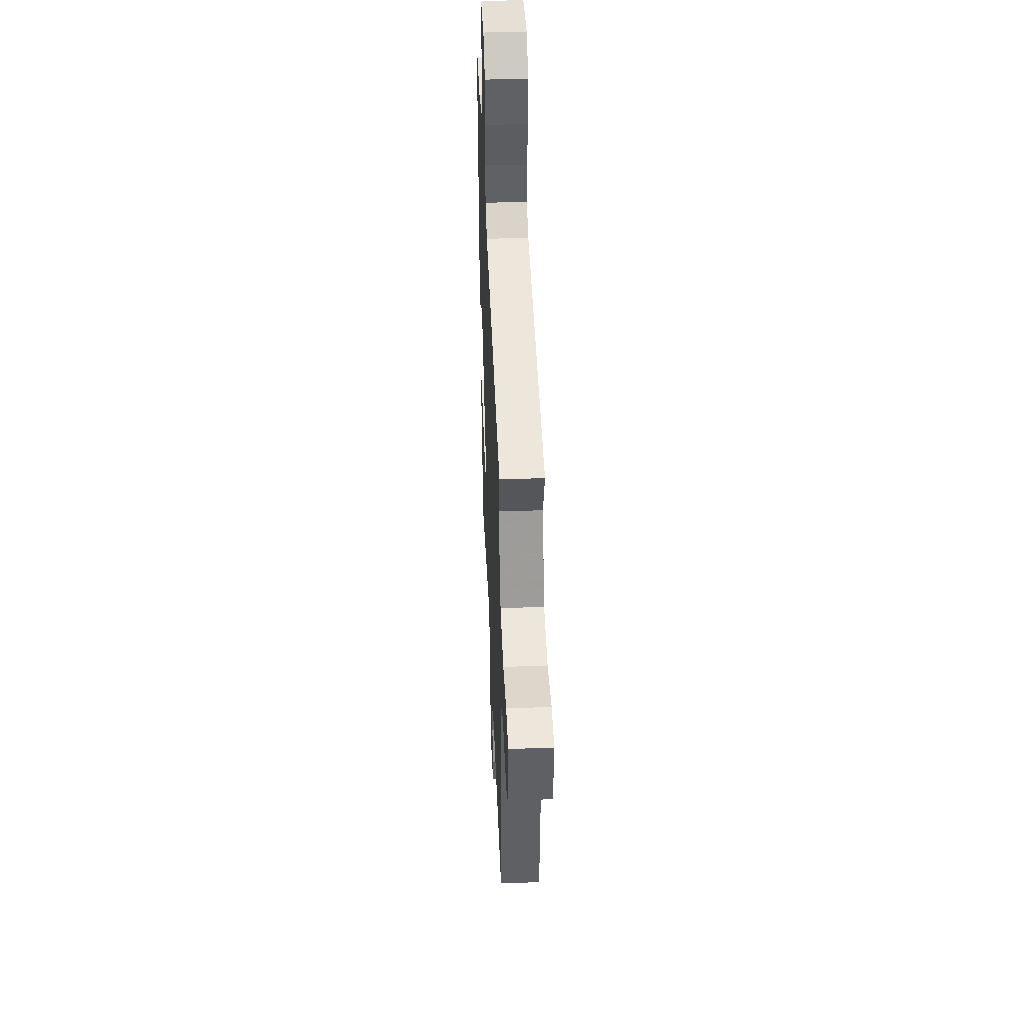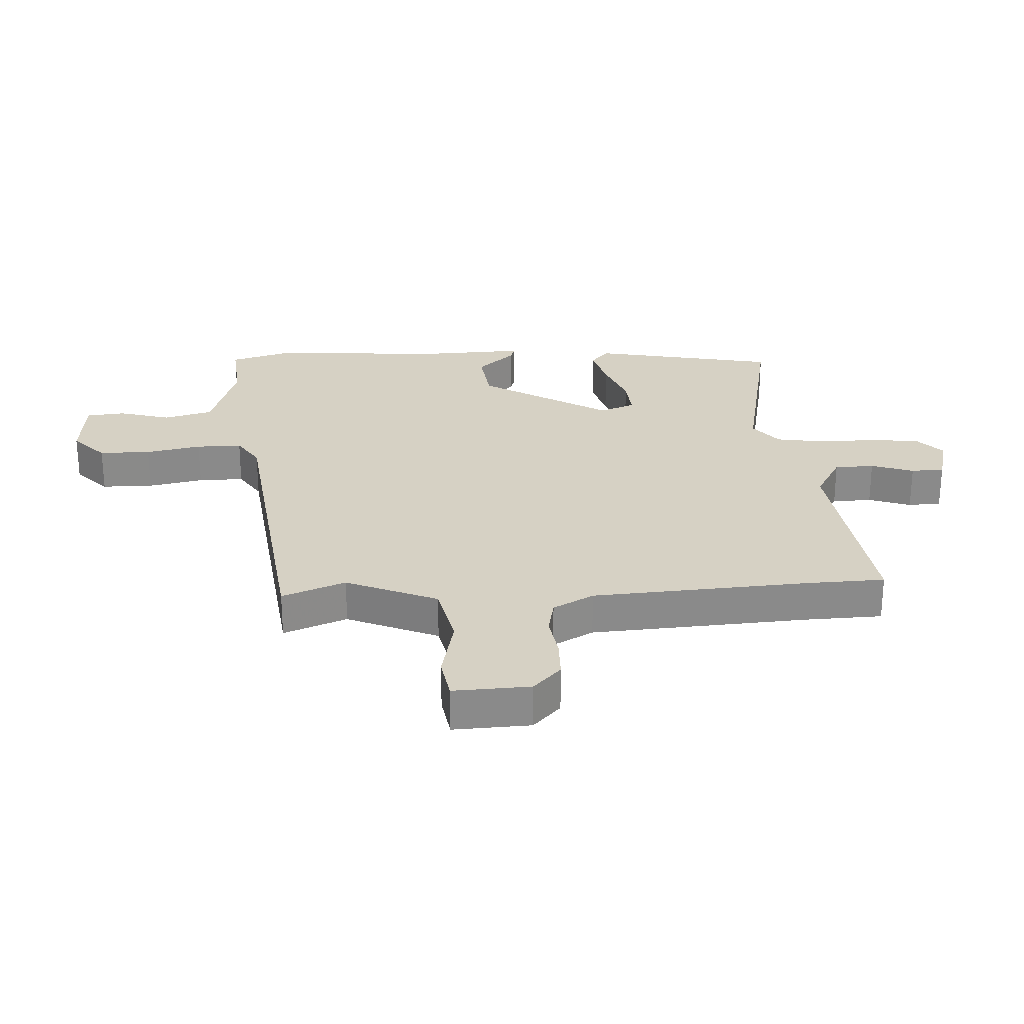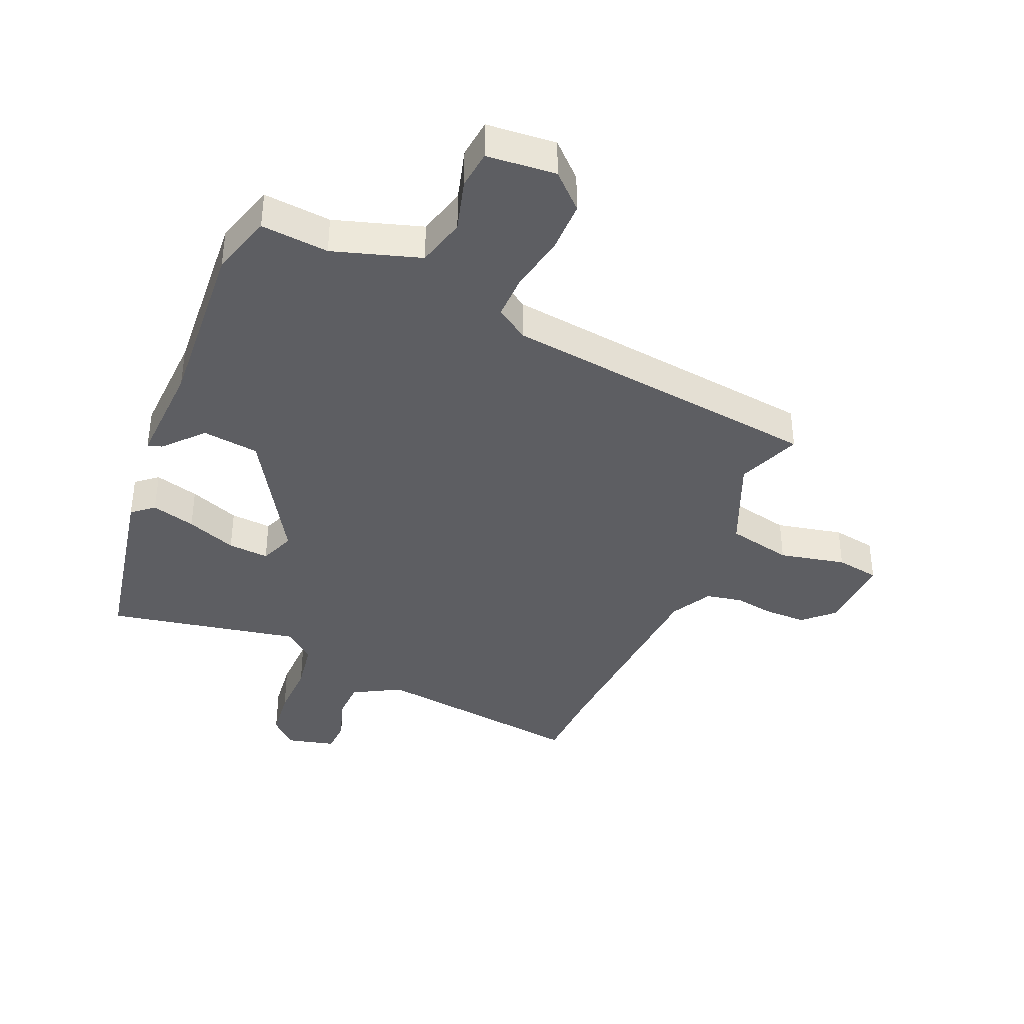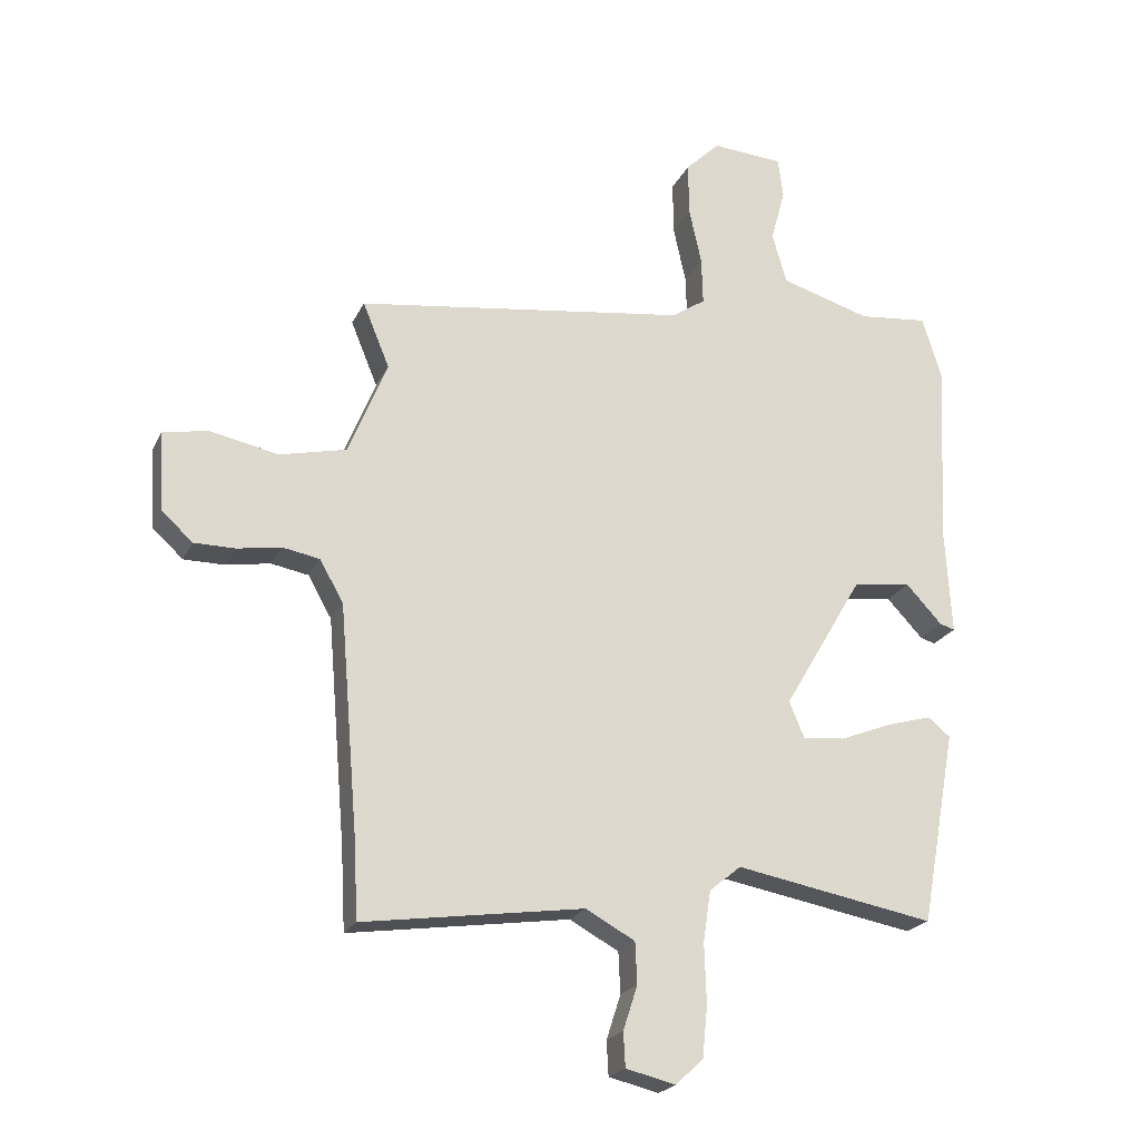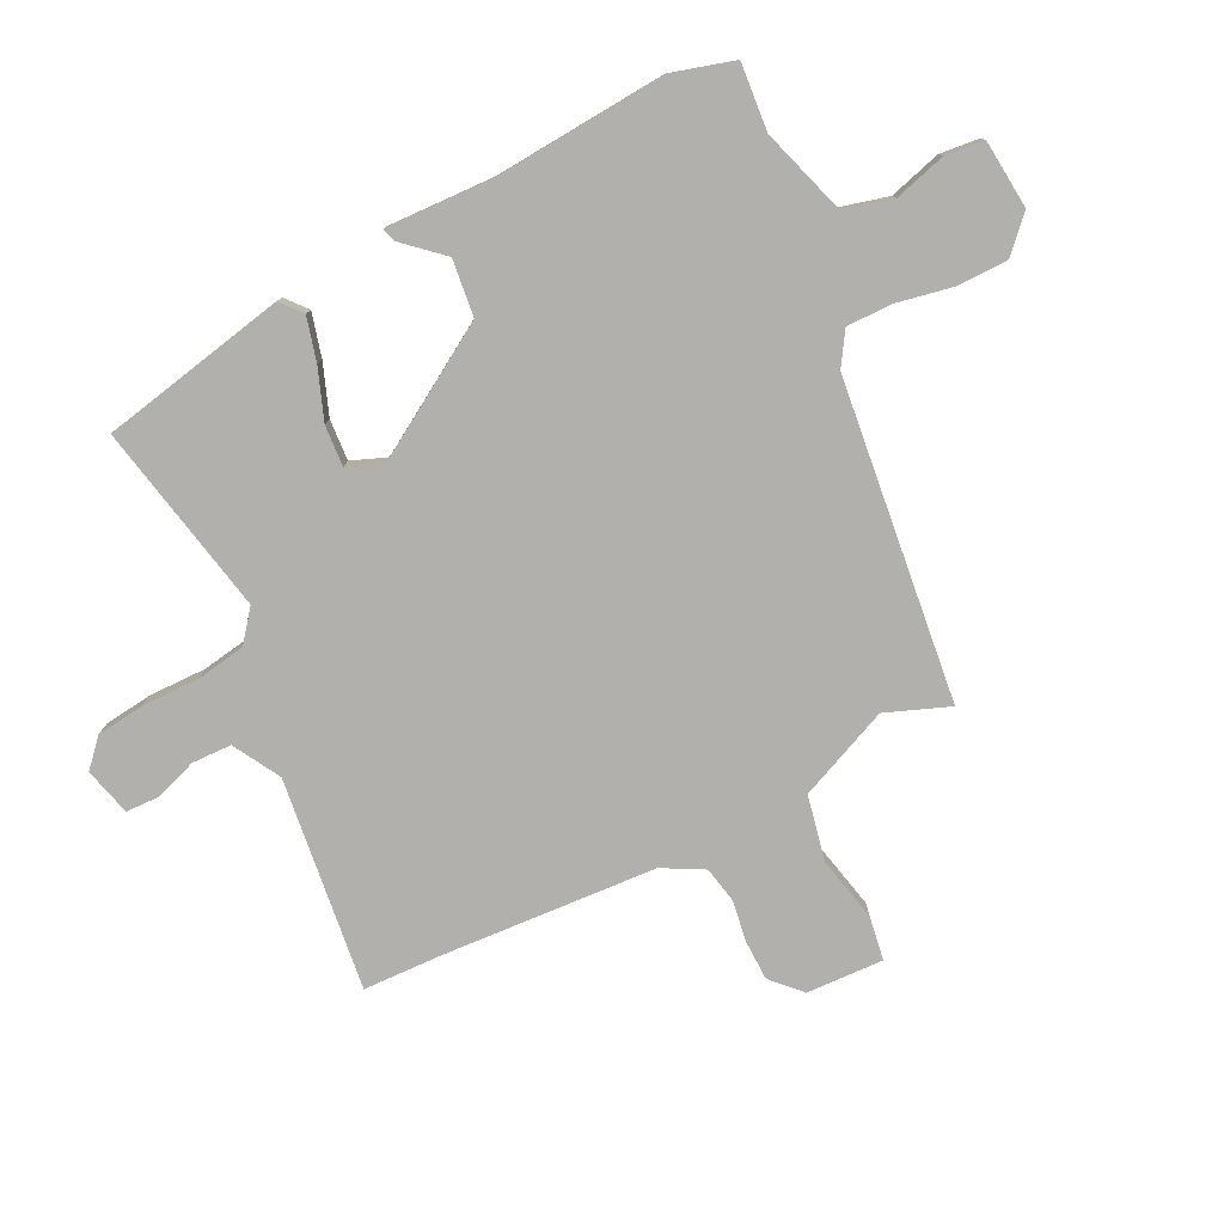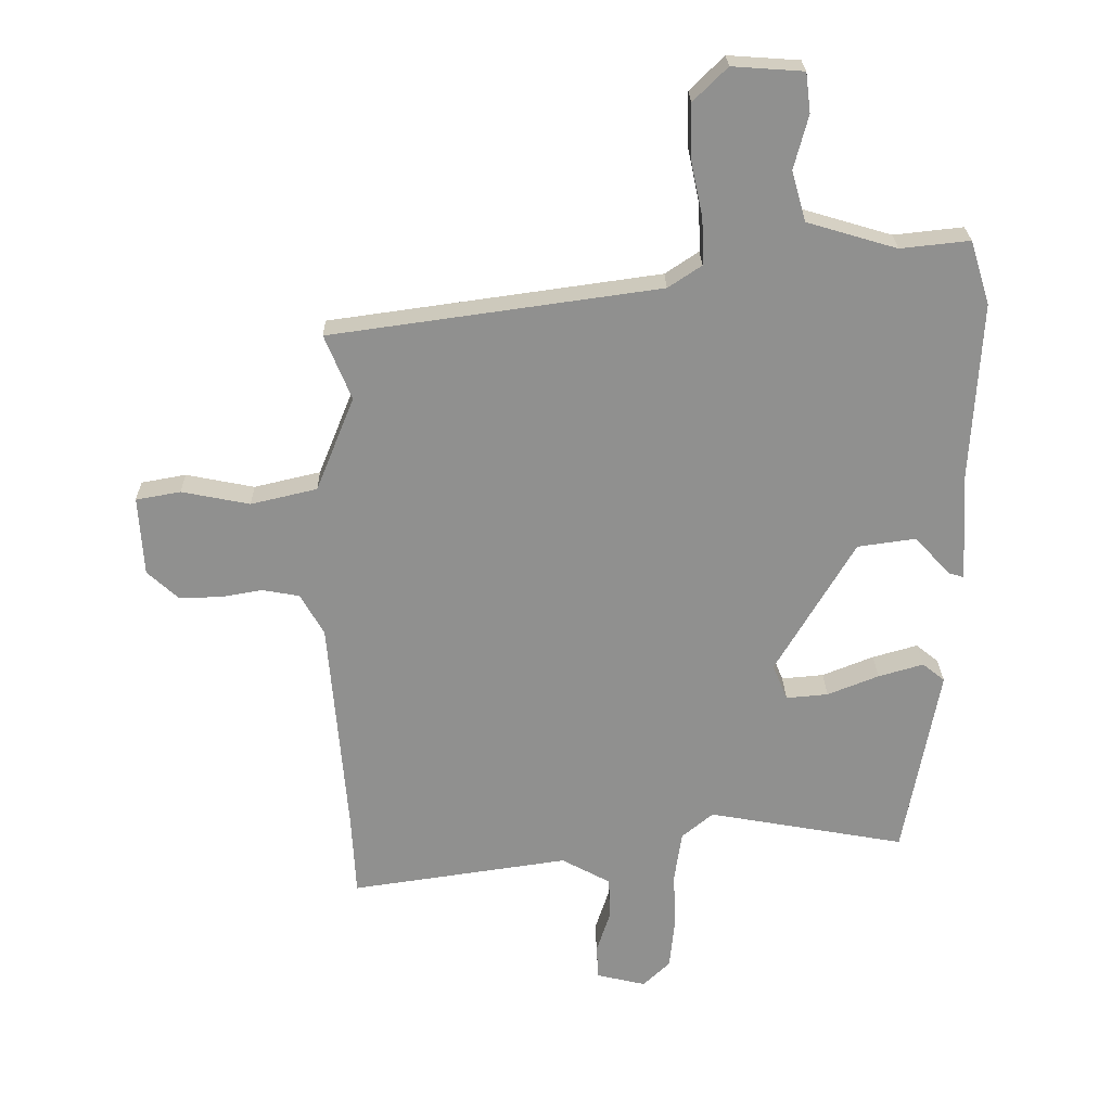
<metadata>
{"format":"obj","ext":"obj","renderer":"f3d","projection":"perspective","resolution":1024,"background":"white","views":[{"elev":42.0,"azim":87.5,"up":"+Z"},{"elev":26.9,"azim":87.9,"up":"+Y"},{"elev":-39.0,"azim":-22.2,"up":"+Y"},{"elev":-21.9,"azim":160.0,"up":"+Z"},{"elev":-78.7,"azim":-62.4,"up":"+Y"},{"elev":24.6,"azim":178.9,"up":"+Z"}]}
</metadata>
<code>
v 0.515 0.07 0.407
v 0.472 0.07 0.302
v 0.534 0.07 0.149
v 0.641 0.07 0.124
v 0.751 0.07 0.146
v 0.823 0.07 0.133
v 0.815 0.07 0.005
v 0.766 0.07 -0.04
v 0.7 0.07 -0.04
v 0.63 0.07 -0.028
v 0.57 0.07 -0.039
v 0.532 0.07 -0.106
v 0.502 0.07 -0.465
v 0.495 0.07 -0.595
v 0.142 0.07 -0.544
v 0.063 0.07 -0.587
v 0.06 0.07 -0.653
v 0.083 0.07 -0.724
v 0.08 0.07 -0.779
v 0 0.07 -0.798
v -0.044 0.07 -0.756
v -0.052 0.07 -0.675
v -0.049 0.07 -0.58
v -0.061 0.07 -0.498
v -0.112 0.07 -0.456
v -0.432 0.07 -0.514
v -0.489 0.07 -0.203
v -0.453 0.07 -0.174
v -0.38 0.07 -0.195
v -0.297 0.07 -0.228
v -0.229 0.07 -0.234
v -0.205 0.07 -0.176
v -0.333 0.07 0.041
v -0.427 0.07 0.054
v -0.485 0.07 -0.008
v -0.509 0.07 -0.015
v -0.499 0.07 0.161
v -0.515 0.07 0.451
v -0.483 0.07 0.554
v -0.371 0.07 0.542
v -0.226 0.07 0.585
v -0.203 0.07 0.666
v -0.226 0.07 0.753
v -0.218 0.07 0.817
v -0.103 0.07 0.825
v -0.048 0.07 0.771
v -0.049 0.07 0.685
v -0.069 0.07 0.593
v -0.071 0.07 0.517
v -0.017 0.07 0.481
v 0.515 0 0.407
v 0.472 0 0.302
v 0.534 0 0.149
v 0.641 0 0.124
v 0.751 0 0.146
v 0.823 0 0.133
v 0.815 0 0.005
v 0.766 0 -0.04
v 0.7 0 -0.04
v 0.63 0 -0.028
v 0.57 0 -0.039
v 0.532 0 -0.106
v 0.502 0 -0.465
v 0.495 0 -0.595
v 0.142 0 -0.544
v 0.063 0 -0.587
v 0.06 0 -0.653
v 0.083 0 -0.724
v 0.08 0 -0.779
v 0 0 -0.798
v -0.044 0 -0.756
v -0.052 0 -0.675
v -0.049 0 -0.58
v -0.061 0 -0.498
v -0.112 0 -0.456
v -0.432 0 -0.514
v -0.489 0 -0.203
v -0.453 0 -0.174
v -0.38 0 -0.195
v -0.297 0 -0.228
v -0.229 0 -0.234
v -0.205 0 -0.176
v -0.333 0 0.041
v -0.427 0 0.054
v -0.485 0 -0.008
v -0.509 0 -0.015
v -0.499 0 0.161
v -0.515 0 0.451
v -0.483 0 0.554
v -0.371 0 0.542
v -0.226 0 0.585
v -0.203 0 0.666
v -0.226 0 0.753
v -0.218 0 0.817
v -0.103 0 0.825
v -0.048 0 0.771
v -0.049 0 0.685
v -0.069 0 0.593
v -0.071 0 0.517
v -0.017 0 0.481
f 46 47 48
f 45 46 48
f 44 45 48
f 43 44 48
f 42 43 48
f 41 42 48 49
f 40 41 49 50
f 39 40 50
f 38 39 50
f 37 38 50
f 34 35 36 37
f 50 1 2
f 37 50 2
f 34 37 2
f 33 34 2
f 28 29 30
f 27 28 30
f 26 27 30
f 25 26 30
f 24 25 30 31
f 21 22 23
f 20 21 23
f 19 20 23
f 18 19 23
f 17 18 23
f 16 17 23 24
f 24 31 32
f 16 24 32
f 15 16 32
f 8 9 10
f 7 8 10
f 6 7 10
f 5 6 10
f 4 5 10
f 3 4 10 11
f 33 2 3
f 32 33 3
f 15 32 3
f 14 15 3
f 13 14 3
f 12 13 3
f 3 11 12
f 98 97 96
f 98 96 95
f 98 95 94
f 98 94 93
f 98 93 92
f 99 98 92 91
f 100 99 91 90
f 100 90 89
f 100 89 88
f 100 88 87
f 87 86 85 84
f 52 51 100
f 52 100 87
f 52 87 84
f 52 84 83
f 80 79 78
f 80 78 77
f 80 77 76
f 80 76 75
f 81 80 75 74
f 73 72 71
f 73 71 70
f 73 70 69
f 73 69 68
f 73 68 67
f 74 73 67 66
f 82 81 74
f 82 74 66
f 82 66 65
f 60 59 58
f 60 58 57
f 60 57 56
f 60 56 55
f 60 55 54
f 61 60 54 53
f 53 52 83
f 53 83 82
f 53 82 65
f 53 65 64
f 53 64 63
f 53 63 62
f 62 61 53
f 1 51 52 2
f 2 52 53 3
f 3 53 54 4
f 4 54 55 5
f 5 55 56 6
f 6 56 57 7
f 7 57 58 8
f 8 58 59 9
f 9 59 60 10
f 10 60 61 11
f 11 61 62 12
f 12 62 63 13
f 13 63 64 14
f 14 64 65 15
f 15 65 66 16
f 16 66 67 17
f 17 67 68 18
f 18 68 69 19
f 19 69 70 20
f 20 70 71 21
f 21 71 72 22
f 22 72 73 23
f 23 73 74 24
f 24 74 75 25
f 25 75 76 26
f 26 76 77 27
f 27 77 78 28
f 28 78 79 29
f 29 79 80 30
f 30 80 81 31
f 31 81 82 32
f 32 82 83 33
f 33 83 84 34
f 34 84 85 35
f 35 85 86 36
f 36 86 87 37
f 37 87 88 38
f 38 88 89 39
f 39 89 90 40
f 40 90 91 41
f 41 91 92 42
f 42 92 93 43
f 43 93 94 44
f 44 94 95 45
f 45 95 96 46
f 46 96 97 47
f 47 97 98 48
f 48 98 99 49
f 49 99 100 50
f 50 100 51 1

</code>
